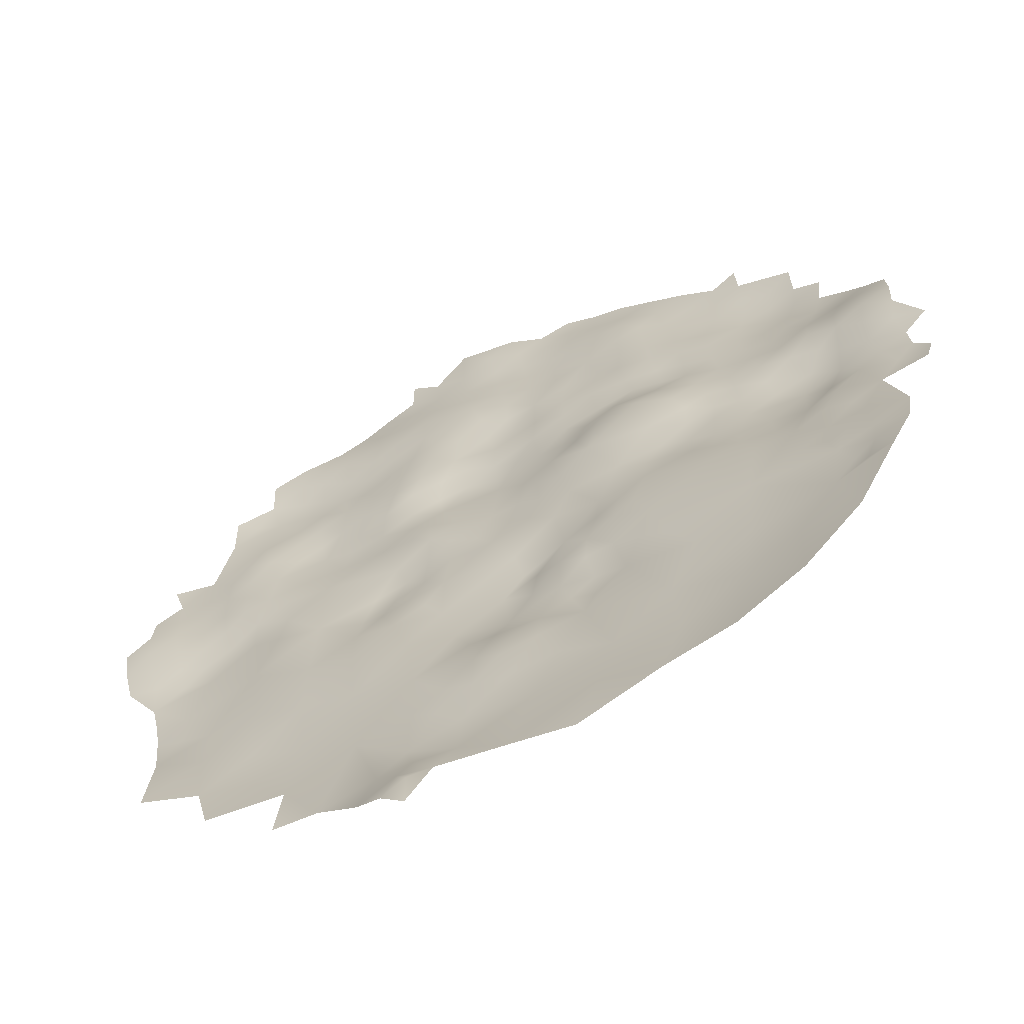
<metadata>
{"format":"obj","ext":"obj","renderer":"f3d","projection":"perspective","resolution":1024,"background":"white","views":[{"elev":50.9,"azim":46.2,"up":"+Z"}]}
</metadata>
<code>
v 521.1 460 -121.5
v 518.8 454.3 -124.1
v 521.7 455.3 -122.2
v 521.2 451.9 -123
v 520.5 448.6 -124.2
v 523.4 449.7 -121.5
v 528.7 468.8 -116.4
v 531.4 470.2 -114.3
v 528.1 465.4 -116.7
v 530.9 466.7 -114.8
v 528 461.9 -116.8
v 528 458.4 -117.2
v 525.3 460.1 -118.2
v 525 463.7 -118.5
v 530.5 463.5 -115.1
v 530.5 460.2 -115.6
v 530.3 456.6 -115.8
v 533 461.8 -113.8
v 532.9 458.4 -114
v 533 464.9 -113
v 532.7 454.9 -114.1
v 535.4 460.1 -112.2
v 535.5 456.6 -112.3
v 535.1 463.1 -111.8
v 537.7 458.1 -110.5
v 535.4 453.1 -112.6
v 525.1 447.1 -120.2
v 524.8 443.7 -120.8
v 522.6 445.4 -122.7
v 520.1 445.6 -125
v 527.4 448.1 -118.3
v 527.1 444.9 -118.9
v 524.5 453 -120.4
v 524.7 456.5 -119.6
v 527.2 454.5 -118.1
v 526.6 450.8 -118.6
v 529.4 452.6 -116.4
v 529.3 449.5 -116.6
v 529.9 446 -116.8
v 532 448.2 -115
v 531.8 451.4 -114.7
v 529.1 442.3 -118.1
v 548.3 478.5 -101.6
v 546.1 477.3 -103.3
v 550.6 479.8 -99.68
v 553.2 477.7 -98.87
v 552.8 474.5 -99.81
v 550.6 476.6 -100.8
v 555.7 478.6 -96.62
v 555.3 475.4 -97.84
v 557.8 476.2 -95.64
v 556.9 472.7 -96.69
v 554.6 472.1 -98.79
v 552.1 470.8 -100.3
v 550.4 473.5 -101.4
v 556.4 469.3 -97.06
v 559.5 473.5 -94.57
v 558.4 470.4 -95.16
v 545.8 474 -104
v 548.4 475.2 -102.3
v 548.2 471.4 -102.9
v 543.5 476.2 -105.2
v 543.8 479.1 -104.3
v 543 472.9 -106.1
v 542.5 469.6 -106.4
v 539.9 471.3 -108
v 540.5 475 -107.3
v 556.6 465.8 -96.82
v 556.8 462.4 -96.69
v 554.2 464.1 -98.52
v 554 460.4 -98.57
v 551.7 462.7 -100.3
v 551.9 466.2 -99.95
v 549.4 464.6 -101.7
v 549.4 461.1 -102
v 546.8 462.8 -103.3
v 547.1 466.6 -103.3
v 549.6 468 -101.5
v 544.5 464.8 -105
v 544.7 468.3 -104.8
v 554.3 467.9 -98.46
v 542.2 466.6 -106.4
v 551.5 459.7 -100.8
v 542.1 463.3 -106.5
v 539.6 465.4 -108.1
v 558.9 467.7 -95.19
v 559.1 464.3 -94.88
v 559.3 460.9 -94.8
v 561.2 466.1 -92.98
v 561.5 462.7 -93.01
v 561 470.2 -93
v 544.9 471.4 -105
v 549.6 457.6 -102
v 560.3 477 -93.37
v 544.4 460.6 -105.2
v 556.7 458.9 -96.41
v 534.7 446.4 -113.6
v 532.3 445.2 -115
v 534.6 449.9 -113.1
v 537.3 451.3 -111.7
v 537.5 448.1 -112.3
v 534.3 442.9 -114
v 531.7 442.6 -116
v 537.4 443.6 -112.3
v 536 440 -113.1
v 533.3 439.7 -115.1
v 530.9 439.4 -117.4
v 535 436.9 -114.6
v 532.3 436.6 -116.7
v 563.2 467.8 -90.76
v 563.8 464.5 -91.19
v 563.4 471.2 -90.38
v 565.5 469.1 -88.8
v 565.9 472.2 -87.48
v 568.1 469.6 -86.64
v 568.1 466.4 -88
v 570.6 467.4 -85.65
v 567.4 463.3 -89.74
v 570.6 463.8 -86.99
v 565.9 466.2 -89.64
v 564 474.5 -89.03
v 566.5 475.4 -86.9
v 568.8 473 -85.35
v 570.9 470.6 -84.44
v 573.1 472.5 -83.2
v 573.6 469.1 -83.37
v 573.4 465.8 -83.88
v 573.6 462.5 -83.69
v 574 459 -83.15
v 572.1 460.5 -85.84
v 576.2 464.8 -82.05
v 577.3 461 -80.95
v 569.7 459.8 -88.37
v 575.6 467.6 -82.16
v 572.8 456.4 -85.24
v 575.2 455.8 -82.54
v 574.9 451.9 -83.07
v 572.2 452.6 -85.7
v 577.2 457.1 -81.09
v 570.1 454.5 -87.56
v 572.6 449.1 -85.13
v 538.7 461.8 -109.5
v 538.1 468 -108.8
v 536 466.1 -110.6
v 552.4 457.4 -99.84
v 520 442 -124.9
v 523 440.5 -122.5
v 522.9 436.9 -123.2
v 520.4 435.6 -125
v 519.9 432 -126
v 517.3 434.4 -126.9
v 518.2 438 -126
v 520.9 438.6 -124.1
v 518.3 428 -127.1
v 521.2 425.3 -125.9
v 523.3 430.2 -124.4
v 533.8 468.2 -112.6
v 528.6 438.8 -119.2
v 526.4 441.2 -120.1
v 553.3 453.8 -98.03
v 559.3 457.6 -94.84
v 556.6 455.5 -95.98
v 554.4 457.1 -97.68
v 564 460.9 -91.79
v 561.4 459.4 -93.45
v 563.7 457.6 -92.12
v 563.5 454.1 -92.23
v 563.4 450.9 -92.92
v 561.1 452.9 -94.11
v 561.1 449.3 -94.48
v 561.6 456.3 -93.73
v 559.1 454.7 -94.71
v 566.6 455.4 -90.28
v 565.7 451.7 -90.92
v 566.4 459.6 -90.76
v 565.6 448.7 -90.89
v 542.1 460.1 -107.5
v 550.1 454.2 -101.6
v 549.4 450.8 -102.5
v 546.9 450.4 -104.7
v 547.1 446.6 -105.6
v 544.7 452.6 -105.9
v 544.7 456.2 -105.6
v 547.7 454.2 -104.1
v 551.2 450.7 -99.91
v 548.8 448.1 -103.8
v 550.2 445.1 -102.7
v 544.9 445.3 -107.7
v 544.6 442.9 -108.8
v 542.5 444.5 -109.5
v 544 448.6 -107.3
v 541.8 451.1 -108.5
v 542.4 454.4 -107.4
v 549.4 441.9 -104.5
v 546.5 441.4 -107.2
v 551.5 441.9 -102.3
v 551.6 439.1 -103.2
v 553.8 439.9 -101.2
v 553.2 436.5 -102.2
v 553.5 443 -100.5
v 553.7 446.8 -99.04
v 556.6 441.3 -98.7
v 550.7 448 -101.5
v 534.1 433.9 -116.1
v 530.9 433.8 -118.2
v 536.8 434.1 -114
v 535.9 431 -115.5
v 537.6 437.2 -112.5
v 540.6 438.3 -111.6
v 539.9 435 -111.9
v 539.2 431.6 -113.2
v 530.1 436.6 -118.7
v 543.1 436.6 -109.9
v 521 428.9 -125.9
v 542.3 441.2 -110.3
v 537 473.8 -110.1
v 539.9 442.9 -111
v 577.7 467.5 -80.55
v 555.6 436.9 -99.98
v 558.4 437.4 -97.78
v 554.3 432.9 -101.6
v 567.9 449.5 -88.8
v 550.3 436.7 -104.4
v 551.8 433.3 -103.5
v 551.7 429.8 -104
v 549.4 432 -105
v 549.1 429.2 -106.1
v 554 426.9 -102.7
v 551.2 426.7 -105.3
v 552.5 423.7 -104
v 550.3 423.6 -106.4
v 547.9 423.2 -108.1
v 548.9 426.4 -107.2
v 551.5 420.9 -105.2
v 551.7 417.3 -105.1
v 549.7 419.8 -107.1
v 554.3 419.9 -102.9
v 554.9 423.4 -102.4
v 557.9 423 -100.6
v 546.8 431.5 -106.8
v 525.9 437.9 -121.3
v 528.2 435.5 -120.5
v 525.5 434.9 -122.4
v 579.7 455.5 -78.56
v 580.4 452.2 -78.1
v 578 452.8 -80.49
v 582.8 452.8 -76.16
v 581.9 449.1 -77.42
v 578.1 449.1 -80.55
v 579.8 450.4 -79.03
v 583.2 457.2 -75.53
v 585.5 454 -73.38
v 584.8 450.4 -74.51
v 584.6 447.9 -75.47
v 587.3 449.6 -71.93
v 586 448.1 -74.02
v 538.9 440.4 -111.7
v 540.4 468.2 -107.5
v 564.4 477.4 -88.86
v 562.3 477.1 -91.17
v 585.3 444.7 -75.31
v 533.1 431 -117.5
v 530.1 430.7 -119.3
v 529.8 427.4 -119.8
v 527.3 429.7 -121.5
v 527.8 432.8 -120.9
v 532.5 428.7 -118.6
v 526.3 425.7 -122
v 525.5 432.1 -122.9
v 532.2 425.8 -118.7
v 532.8 422.4 -118.2
v 529.6 424 -119.7
v 535.1 427.2 -117
v 537.5 428.9 -114.9
v 532.3 418.6 -118.4
v 529.9 420.7 -120
v 523.1 433.8 -124.1
v 539.8 429.1 -113.3
v 538.8 426.4 -114.4
v 534.4 416.3 -117.3
v 529.7 417.8 -120.4
v 529.6 414.7 -121.2
v 527.4 416.9 -122.5
v 524.9 415.1 -124.1
v 524.7 419.6 -124.2
v 527.8 419.8 -121.6
v 532 415.6 -119.2
v 524.9 411.6 -123.9
v 521.6 416.7 -126.2
v 529.3 411.2 -121
v 529.2 407.7 -121
v 526.8 409.5 -122.4
v 531.9 412.8 -119.7
v 531.8 409.4 -119.6
v 531.9 406 -119.9
v 532.5 402.5 -120.1
v 529.4 404.3 -121.5
v 534.6 407.7 -118.6
v 534.6 404.5 -118.7
v 534.4 411 -118.2
v 536.9 409.1 -117.3
v 537.4 402.1 -117.5
v 537.1 406.2 -117.7
v 526.7 406.3 -122.8
v 537.2 412.3 -116.7
v 537.3 416 -115.8
v 540.1 413.4 -114.3
v 542.5 414.6 -111.9
v 540.5 417.6 -113.3
v 527.4 413.1 -122.4
v 534.5 413.8 -117.8
v 539.7 408 -115.6
v 535.3 419.2 -116.4
v 536.7 422.6 -115.5
v 540.6 422.8 -112.7
v 538 419.6 -114.5
v 562.1 473.8 -91.82
v 568 452.1 -89.15
v 570.1 450.4 -87.23
v 569.9 446.5 -86.75
v 542.7 457.6 -107.2
v 533.7 472.1 -112.4
v 547.2 458.9 -103.5
v 561.7 446.5 -94.35
v 559.1 445.2 -95.96
v 563.4 447.9 -92.89
v 563.9 444.1 -92.21
v 564 440.6 -92.56
v 563.7 437.7 -93.42
v 561.6 440.4 -95
v 565.8 437.8 -91.28
v 562.6 434.7 -95.43
v 565.3 434.8 -92.62
v 565.1 431.4 -93.33
v 563.4 430.3 -96
v 567.4 432.6 -91.43
v 567.9 428.9 -92.14
v 570.3 430.8 -90.25
v 570.5 427.6 -90.3
v 569 439.1 -88.58
v 568.7 434.8 -90.1
v 565.8 440.4 -91.08
v 570.9 435.8 -88.05
v 573 432 -87.17
v 572.3 428.8 -89.13
v 574 425.8 -87.24
v 572.2 421.6 -88.64
v 569.7 420.6 -90.48
v 569.8 424.3 -90.85
v 567.5 421 -92.6
v 571 418 -89.47
v 568.4 417.4 -91.9
v 573.9 416.4 -87.97
v 571.3 414.4 -90.06
v 568.9 413.1 -91.98
v 571 410.4 -90.84
v 568.5 409.6 -93.04
v 574.1 410.8 -88.76
v 557.8 451.1 -95.82
v 566.3 423.9 -94.67
v 565.4 419.7 -95
v 562.4 420.5 -97.44
v 578.8 465.5 -79.68
v 547.1 435.1 -106.7
v 544.6 433.5 -108.2
v 536.2 469.8 -110.5
v 542.3 433 -110.3
v 542 429.3 -111.2
v 544.4 431.2 -108.6
v 573.6 436.8 -85.85
v 527.4 422.3 -121.2
v 546.1 427.5 -108.7
v 540.2 446.7 -110.6
v 539.5 450 -110.9
v 540.2 457.1 -108.7
v 538.9 453.8 -110.2
v 558.8 417.5 -99.49
v 561.9 432.3 -97.12
v 558.7 431.8 -98.73
v 561.6 430.2 -97.85
v 565.3 427.8 -94.91
v 562.5 426.8 -97.37
v 542.5 398.9 -114.5
v 544.8 400 -112.7
v 545.5 396.5 -112.6
v 547.3 401.8 -110.8
v 542.8 402.6 -113.8
v 540.5 400.3 -115.5
v 575 397.8 -87.84
v 575.7 401.5 -86.32
v 573 401.6 -89.67
v 572.5 405.7 -90.51
v 575.1 404 -87.56
v 577 407.5 -86.76
v 578 403.8 -84.88
v 577 398.7 -85.2
v 579.4 399.4 -83.7
v 568.3 393.5 -94.39
v 570.6 396.9 -92.76
v 577.2 401.5 -84.74
v 588.3 420.1 -75.66
v 590.4 426.6 -73.66
v 586.8 411.8 -77.28
v 585.3 425.6 -78.14
v 580.6 422.5 -82.28
v 580.3 430 -81.8
v 585.8 432.4 -76.91
v 591.7 433.1 -70.68
v 582.2 437.9 -79.01
v 587.1 438.2 -74.49
v 583.7 417.4 -79.74
v 577 443.5 -81.97
v 577.5 436 -82.94
v 590.5 441.5 -70.59
v 582.2 408.3 -81.59
v 578.8 414.7 -84.39
v 576.1 420.5 -86.02
v 550.7 391.2 -107.5
v 550.8 398.4 -108.1
v 550.9 405 -106.8
v 545.5 409.3 -110
v 551.2 411.6 -105.5
v 555.5 400.9 -104.5
v 555.4 394.7 -104.7
v 559.5 398.1 -101.8
v 560.1 392 -100.7
v 555.3 407.4 -103.2
v 555 414.1 -102.1
v 559.8 410.1 -99.32
v 564.5 413.4 -95.24
v 566 405.1 -95.74
v 564.5 397.8 -97.6
v 560.4 403.3 -100.9
v 546.3 417 -108.6
f 65 82 258
f 253 256 254
f 165 171 161
f 148 243 277
f 257 104 217
f 85 258 82
f 116 118 120
f 148 153 147
f 366 144 157
f 277 243 269
f 43 45 48
f 82 65 80
f 82 80 79
f 286 276 281
f 161 88 165
f 11 15 16
f 389 390 396
f 203 187 186
f 50 47 46
f 254 256 261
f 374 373 101
f 335 382 380
f 165 166 171
f 143 144 366
f 231 230 234
f 153 148 149
f 227 240 226
f 303 301 312
f 365 240 369
f 295 297 291
f 270 267 273
f 11 16 12
f 35 33 34
f 66 65 258
f 62 63 44
f 369 367 365
f 369 368 367
f 395 400 390
f 283 286 281
f 283 281 282
f 335 381 382
f 85 143 258
f 20 18 15
f 20 15 10
f 44 59 62
f 170 169 168
f 27 28 29
f 83 75 72
f 18 20 24
f 18 24 22
f 275 280 287
f 210 213 367
f 127 126 134
f 250 246 245
f 287 282 281
f 109 205 212
f 16 15 18
f 306 307 305
f 303 298 301
f 265 269 266
f 53 47 50
f 53 50 52
f 117 116 115
f 61 60 55
f 395 390 393
f 190 188 189
f 27 32 28
f 227 229 233
f 400 396 390
f 48 46 47
f 78 74 77
f 73 72 74
f 82 79 84
f 245 248 250
f 245 247 248
f 100 374 101
f 68 81 56
f 385 383 384
f 19 23 21
f 231 233 229
f 38 37 41
f 90 165 88
f 196 198 197
f 122 114 121
f 122 123 114
f 168 169 167
f 168 167 174
f 31 32 27
f 225 229 227
f 102 103 98
f 378 335 380
f 40 97 98
f 43 60 44
f 43 48 60
f 277 149 148
f 119 118 116
f 38 31 36
f 38 36 37
f 331 333 329
f 14 9 11
f 114 115 113
f 263 265 266
f 319 222 318
f 36 33 35
f 36 35 37
f 196 200 198
f 70 72 73
f 292 291 304
f 79 80 77
f 198 199 197
f 300 293 311
f 217 190 215
f 165 164 166
f 165 90 164
f 16 17 12
f 16 19 17
f 58 56 52
f 182 193 183
f 22 23 19
f 60 59 44
f 397 396 400
f 54 47 53
f 54 55 47
f 332 329 333
f 40 98 39
f 153 149 152
f 181 180 186
f 299 296 295
f 311 287 280
f 311 293 287
f 225 228 229
f 264 265 263
f 187 196 194
f 73 74 78
f 243 241 242
f 256 253 255
f 296 297 295
f 46 48 45
f 298 294 300
f 90 87 89
f 90 88 87
f 110 112 113
f 282 287 293
f 275 287 281
f 49 51 50
f 329 330 328
f 351 352 348
f 131 127 134
f 75 74 72
f 230 228 238
f 350 348 352
f 65 92 80
f 21 23 26
f 173 318 174
f 327 324 326
f 292 290 291
f 338 339 337
f 353 354 351
f 42 158 159
f 25 23 22
f 46 49 50
f 19 18 22
f 19 16 18
f 223 197 199
f 38 40 39
f 38 41 40
f 189 215 190
f 304 291 297
f 294 293 300
f 294 291 290
f 294 295 291
f 61 59 60
f 173 174 167
f 298 295 294
f 21 17 19
f 345 339 338
f 186 179 203
f 186 180 179
f 384 383 387
f 66 67 64
f 340 343 341
f 176 326 168
f 176 168 174
f 193 321 183
f 204 206 207
f 337 334 336
f 40 99 97
f 334 333 336
f 372 369 240
f 365 364 240
f 230 229 228
f 230 231 229
f 75 83 93
f 75 93 323
f 300 301 298
f 212 158 107
f 212 107 109
f 111 90 89
f 111 89 110
f 226 225 227
f 272 271 276
f 26 100 99
f 71 72 70
f 9 7 10
f 314 316 313
f 204 109 108
f 205 204 262
f 205 109 204
f 349 347 348
f 298 299 295
f 85 82 84
f 237 235 234
f 249 246 250
f 158 241 159
f 151 149 150
f 151 152 149
f 9 15 11
f 9 10 15
f 340 331 342
f 313 280 275
f 106 103 102
f 106 102 105
f 169 171 167
f 322 366 157
f 101 99 100
f 101 97 99
f 166 167 171
f 125 126 124
f 65 66 64
f 65 64 92
f 191 181 188
f 290 293 294
f 262 267 263
f 262 263 205
f 42 107 158
f 146 147 153
f 344 345 338
f 272 264 270
f 272 270 271
f 68 87 69
f 68 86 87
f 393 391 392
f 391 393 390
f 105 208 108
f 105 108 106
f 387 383 388
f 278 279 274
f 156 277 269
f 56 58 86
f 56 86 68
f 236 234 235
f 11 12 13
f 11 13 14
f 69 87 88
f 76 79 77
f 285 283 284
f 163 96 162
f 206 204 108
f 206 108 208
f 380 379 378
f 3 4 2
f 262 204 207
f 103 106 107
f 103 107 42
f 69 70 68
f 372 227 233
f 372 240 227
f 275 281 276
f 275 276 271
f 232 233 231
f 219 199 198
f 320 319 141
f 89 87 86
f 102 98 97
f 315 316 314
f 355 356 357
f 81 68 70
f 81 70 73
f 106 108 109
f 106 109 107
f 58 52 57
f 290 310 282
f 290 282 293
f 104 257 105
f 104 105 102
f 120 110 113
f 120 111 110
f 122 121 259
f 130 133 119
f 243 266 269
f 243 242 266
f 76 74 75
f 76 77 74
f 129 136 135
f 267 270 264
f 267 264 263
f 83 71 145
f 83 72 71
f 185 203 179
f 59 92 64
f 59 64 62
f 172 171 169
f 172 161 171
f 131 134 218
f 182 184 180
f 211 207 206
f 303 299 298
f 303 302 299
f 257 217 215
f 257 215 209
f 131 132 128
f 131 128 127
f 224 225 226
f 217 373 190
f 162 161 172
f 162 96 161
f 300 311 305
f 300 305 301
f 274 207 211
f 274 211 278
f 8 322 157
f 166 164 175
f 95 177 84
f 131 218 363
f 55 60 48
f 55 48 47
f 133 118 119
f 285 284 289
f 163 145 71
f 326 170 168
f 326 324 170
f 213 365 367
f 8 10 7
f 193 375 321
f 96 88 161
f 96 69 88
f 257 208 105
f 76 323 95
f 76 75 323
f 160 145 163
f 317 112 91
f 276 286 371
f 276 371 272
f 96 163 71
f 350 361 360
f 135 138 140
f 209 213 210
f 129 128 132
f 20 144 24
f 20 157 144
f 111 164 90
f 129 130 128
f 39 98 103
f 268 265 264
f 62 64 67
f 336 338 337
f 214 150 156
f 359 169 170
f 359 172 169
f 202 198 200
f 292 288 310
f 292 310 290
f 69 96 71
f 69 71 70
f 374 100 376
f 179 180 184
f 179 184 178
f 394 395 393
f 145 93 83
f 391 390 389
f 160 163 162
f 123 115 114
f 219 221 199
f 206 210 211
f 206 208 210
f 148 241 243
f 51 57 52
f 51 52 50
f 119 116 117
f 31 38 39
f 31 39 32
f 310 283 282
f 284 310 288
f 284 283 310
f 207 274 273
f 26 376 100
f 313 306 280
f 313 316 306
f 319 138 141
f 92 59 61
f 91 112 110
f 197 194 196
f 41 99 40
f 253 254 248
f 253 248 247
f 94 57 51
f 364 226 240
f 192 374 376
f 209 208 257
f 209 210 208
f 191 180 181
f 191 182 180
f 121 112 317
f 341 331 340
f 3 34 33
f 242 158 212
f 242 241 158
f 328 342 331
f 328 331 329
f 91 86 58
f 166 173 167
f 56 53 52
f 91 58 57
f 121 260 259
f 121 317 260
f 311 280 306
f 311 306 305
f 182 192 193
f 182 191 192
f 150 149 277
f 150 277 156
f 272 371 268
f 272 268 264
f 262 273 267
f 262 207 273
f 104 373 217
f 42 32 39
f 42 39 103
f 91 110 89
f 91 89 86
f 252 247 251
f 222 174 318
f 222 176 174
f 124 115 123
f 124 117 115
f 175 118 133
f 79 95 84
f 79 76 95
f 224 223 199
f 224 199 221
f 159 28 32
f 159 32 42
f 5 29 30
f 253 247 252
f 242 212 205
f 314 279 315
f 195 189 188
f 183 184 182
f 285 286 283
f 116 120 113
f 116 113 115
f 317 94 260
f 309 306 316
f 135 136 137
f 135 137 138
f 255 253 252
f 154 214 155
f 244 245 246
f 6 33 36
f 66 258 143
f 126 127 117
f 126 117 124
f 327 328 330
f 317 91 57
f 317 57 94
f 319 318 140
f 319 140 138
f 154 150 214
f 341 336 333
f 341 333 331
f 104 102 97
f 237 234 230
f 111 120 118
f 354 352 351
f 222 319 320
f 309 308 307
f 309 307 306
f 205 263 266
f 205 266 242
f 355 352 354
f 10 157 20
f 10 8 157
f 147 241 148
f 322 216 366
f 354 356 355
f 321 177 95
f 271 313 275
f 175 173 166
f 338 336 341
f 381 335 334
f 375 177 321
f 95 183 321
f 6 27 29
f 381 334 337
f 359 162 172
f 146 153 152
f 36 31 27
f 36 27 6
f 323 183 95
f 237 230 238
f 211 368 278
f 309 316 315
f 231 234 236
f 219 202 220
f 219 198 202
f 4 3 33
f 4 33 6
f 181 186 187
f 332 333 334
f 130 129 135
f 112 114 113
f 112 121 114
f 93 178 184
f 6 5 4
f 6 29 5
f 147 159 241
f 147 28 159
f 81 53 56
f 81 54 53
f 347 351 348
f 332 335 378
f 332 334 335
f 17 35 12
f 17 37 35
f 193 192 376
f 193 376 375
f 185 201 203
f 34 12 35
f 34 13 12
f 372 368 369
f 211 210 367
f 211 367 368
f 22 24 142
f 22 142 25
f 173 140 318
f 84 177 142
f 84 142 85
f 185 179 178
f 279 273 274
f 349 346 347
f 146 30 29
f 216 67 66
f 346 339 345
f 346 349 339
f 104 101 373
f 104 97 101
f 237 238 239
f 223 224 226
f 223 226 364
f 141 138 137
f 244 247 245
f 244 251 247
f 25 375 376
f 129 139 136
f 129 132 139
f 358 356 354
f 85 144 143
f 132 131 363
f 327 342 328
f 139 244 246
f 349 348 350
f 232 231 236
f 54 61 55
f 54 78 61
f 54 81 73
f 54 73 78
f 23 376 26
f 23 25 376
f 232 372 233
f 127 119 117
f 312 301 305
f 370 344 343
f 213 209 215
f 349 350 360
f 145 178 93
f 21 37 17
f 21 41 37
f 41 21 26
f 41 26 99
f 200 196 187
f 246 137 136
f 246 136 139
f 128 119 127
f 128 130 119
f 147 146 29
f 147 29 28
f 176 327 326
f 164 118 175
f 164 111 118
f 323 93 184
f 323 184 183
f 187 203 201
f 187 201 200
f 366 66 143
f 366 216 66
f 225 224 221
f 137 246 249
f 271 314 313
f 395 397 400
f 181 195 188
f 80 92 61
f 332 378 379
f 314 273 279
f 61 78 77
f 61 77 80
f 430 355 357
f 191 188 190
f 144 142 24
f 144 85 142
f 362 377 239
f 325 170 324
f 344 338 341
f 344 341 343
f 192 373 374
f 195 215 189
f 285 371 286
f 375 25 142
f 375 142 177
f 249 250 248
f 1 34 3
f 125 124 123
f 332 330 329
f 325 324 327
f 325 327 330
f 387 386 384
f 353 358 354
f 181 187 194
f 181 194 195
f 307 312 305
f 160 178 145
f 160 185 178
f 223 194 197
f 360 382 381
f 156 155 214
f 1 13 34
f 428 235 237
f 349 337 339
f 156 269 265
f 219 220 379
f 219 379 221
f 417 347 346
f 202 200 201
f 385 384 386
f 422 235 428
f 361 350 352
f 271 270 273
f 271 273 314
f 302 296 299
f 191 373 192
f 191 190 373
f 344 346 345
f 237 239 377
f 213 364 365
f 302 303 312
f 358 392 356
f 394 393 392
f 394 392 358
f 325 359 170
f 279 278 368
f 133 130 135
f 133 135 140
f 362 360 361
f 160 162 359
f 325 202 201
f 370 343 340
f 302 387 388
f 220 332 379
f 220 330 332
f 353 351 347
f 353 347 417
f 261 248 254
f 434 236 235
f 428 237 377
f 420 419 386
f 409 410 407
f 413 412 409
f 261 256 255
f 228 239 238
f 360 381 337
f 360 337 349
f 133 173 175
f 133 140 173
f 427 422 428
f 423 433 425
f 362 382 360
f 268 156 265
f 406 407 404
f 430 357 431
f 432 425 433
f 434 235 422
f 424 419 423
f 423 419 420
f 387 302 312
f 422 427 420
f 405 406 404
f 416 353 417
f 428 429 427
f 423 420 427
f 432 433 431
f 418 419 424
f 424 423 425
f 202 330 220
f 202 325 330
f 422 421 434
f 422 420 421
f 402 401 404
f 268 155 156
f 1 14 13
f 429 430 431
f 429 431 433
f 427 429 433
f 427 433 423
f 424 425 426
f 223 364 195
f 223 195 194
f 430 352 355
f 357 356 392
f 415 395 394
f 421 308 434
f 419 385 386
f 434 232 236
f 414 410 261
f 421 420 386
f 413 344 370
f 416 415 394
f 432 399 398
f 405 411 416
f 405 416 417
f 430 361 352
f 434 308 309
f 412 413 370
f 409 261 410
f 416 358 353
f 416 394 358
f 429 428 377
f 430 362 361
f 426 425 432
f 404 401 411
f 404 411 405
f 408 410 414
f 402 404 407
f 421 386 387
f 412 249 248
f 412 320 141
f 406 409 407
f 406 413 409
f 421 307 308
f 403 411 401
f 421 387 312
f 421 312 307
f 418 385 419
f 430 429 377
f 430 377 362
f 408 402 407
f 408 407 410
f 431 357 392
f 405 417 346
f 415 411 403
f 415 416 411
f 406 405 346
f 412 137 249
f 412 141 137
f 414 261 255
f 406 344 413
f 406 346 344
f 412 261 409
f 412 248 261
f 434 309 315
f 431 399 432
f 431 392 391
f 431 391 399
f 412 370 340
f 434 372 232
f 382 379 380
f 221 228 225
f 239 382 362
f 379 228 221
f 239 379 382
f 228 379 239
f 320 176 222
f 327 340 342
f 320 327 176
f 320 340 327
f 412 340 320
f 132 244 139
f 132 251 244
f 285 268 371
f 285 155 268
f 391 389 399
f 368 315 279
f 372 315 368
f 315 372 434
f 160 201 185
f 201 359 325
f 201 160 359
f 195 213 215
f 213 195 364

</code>
